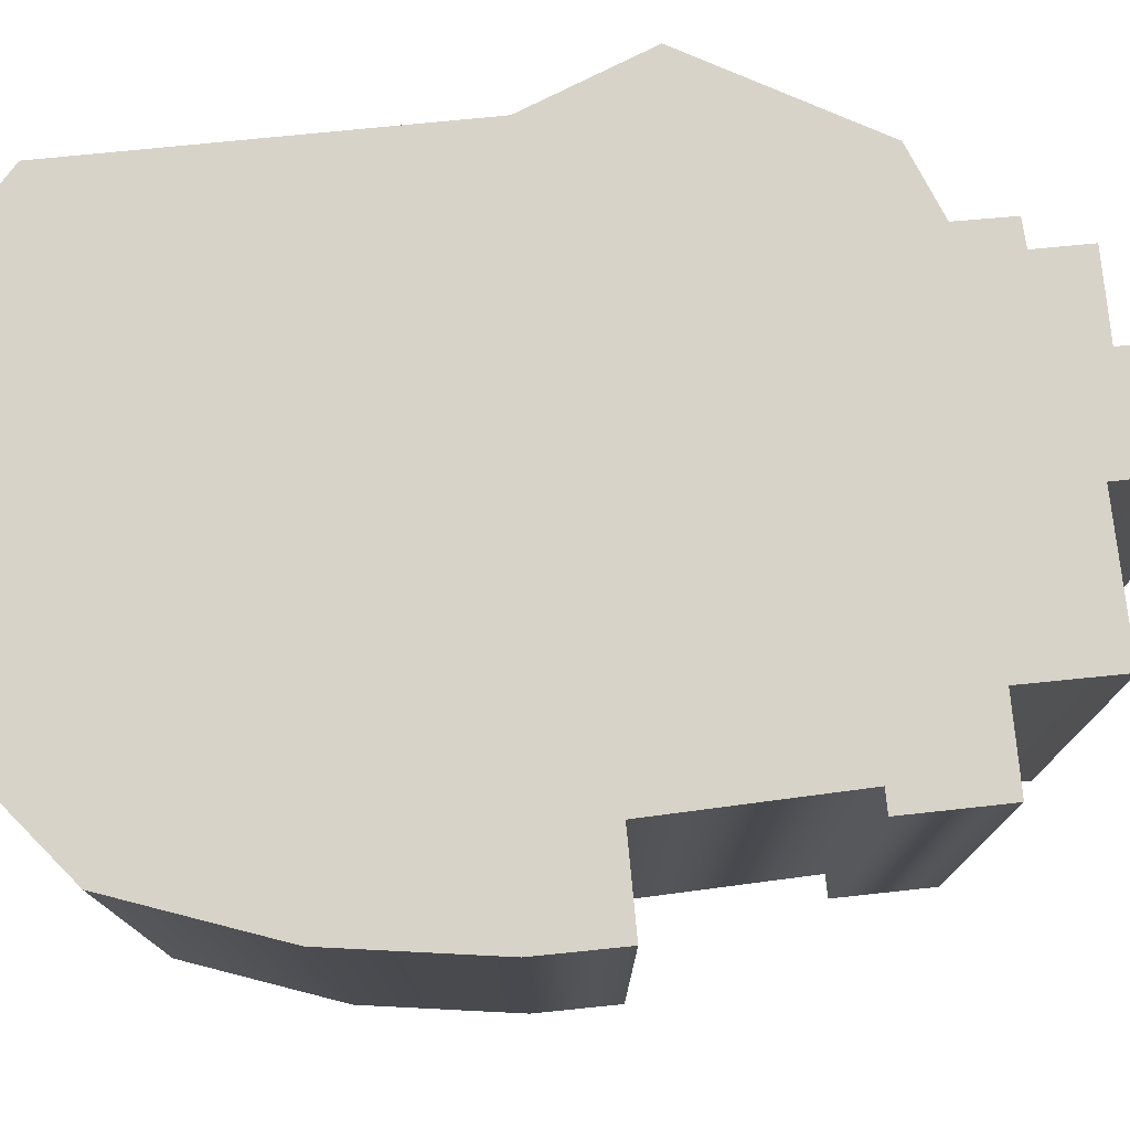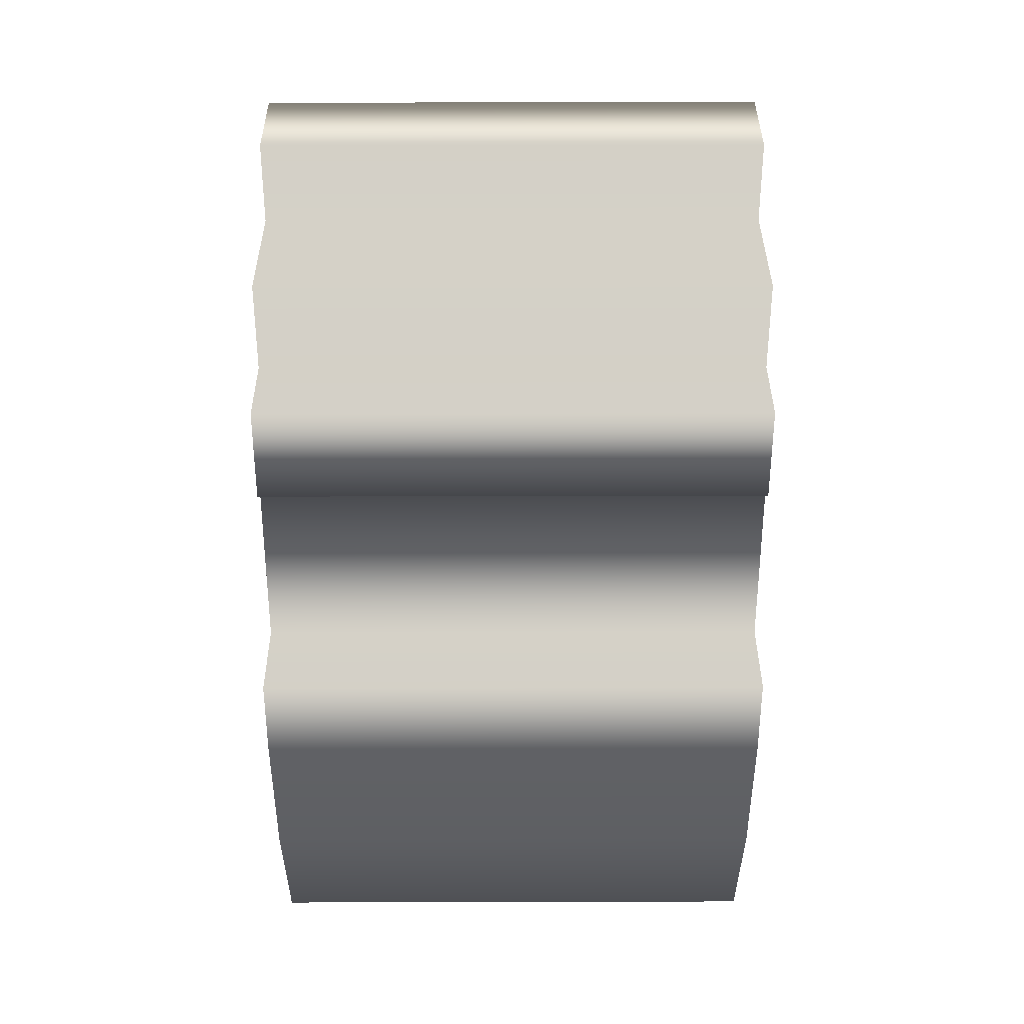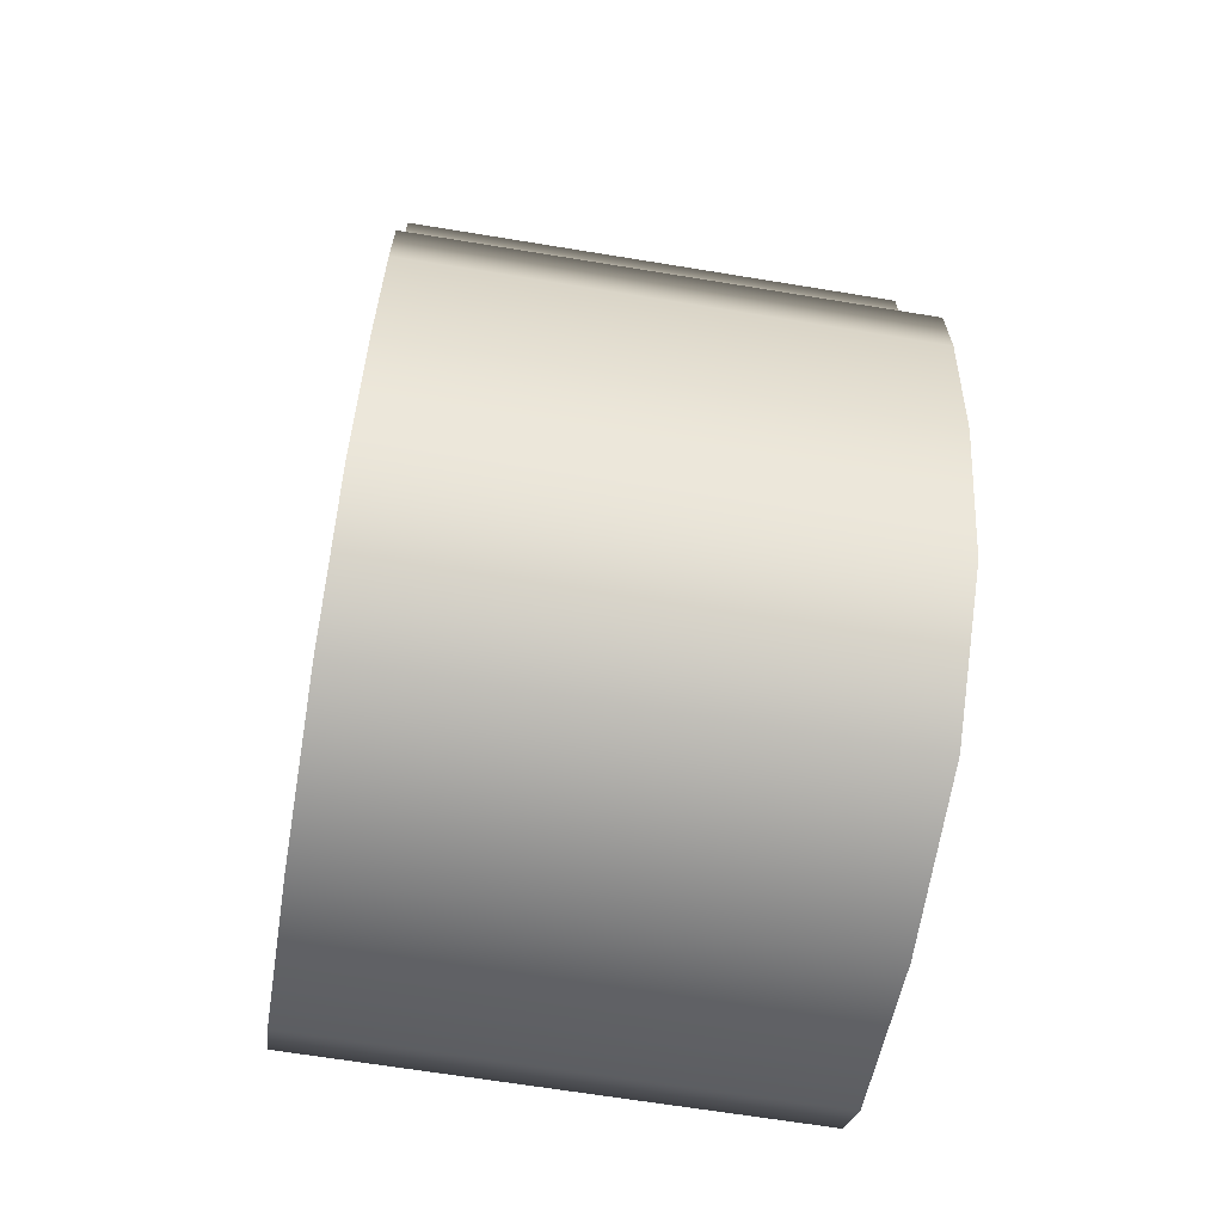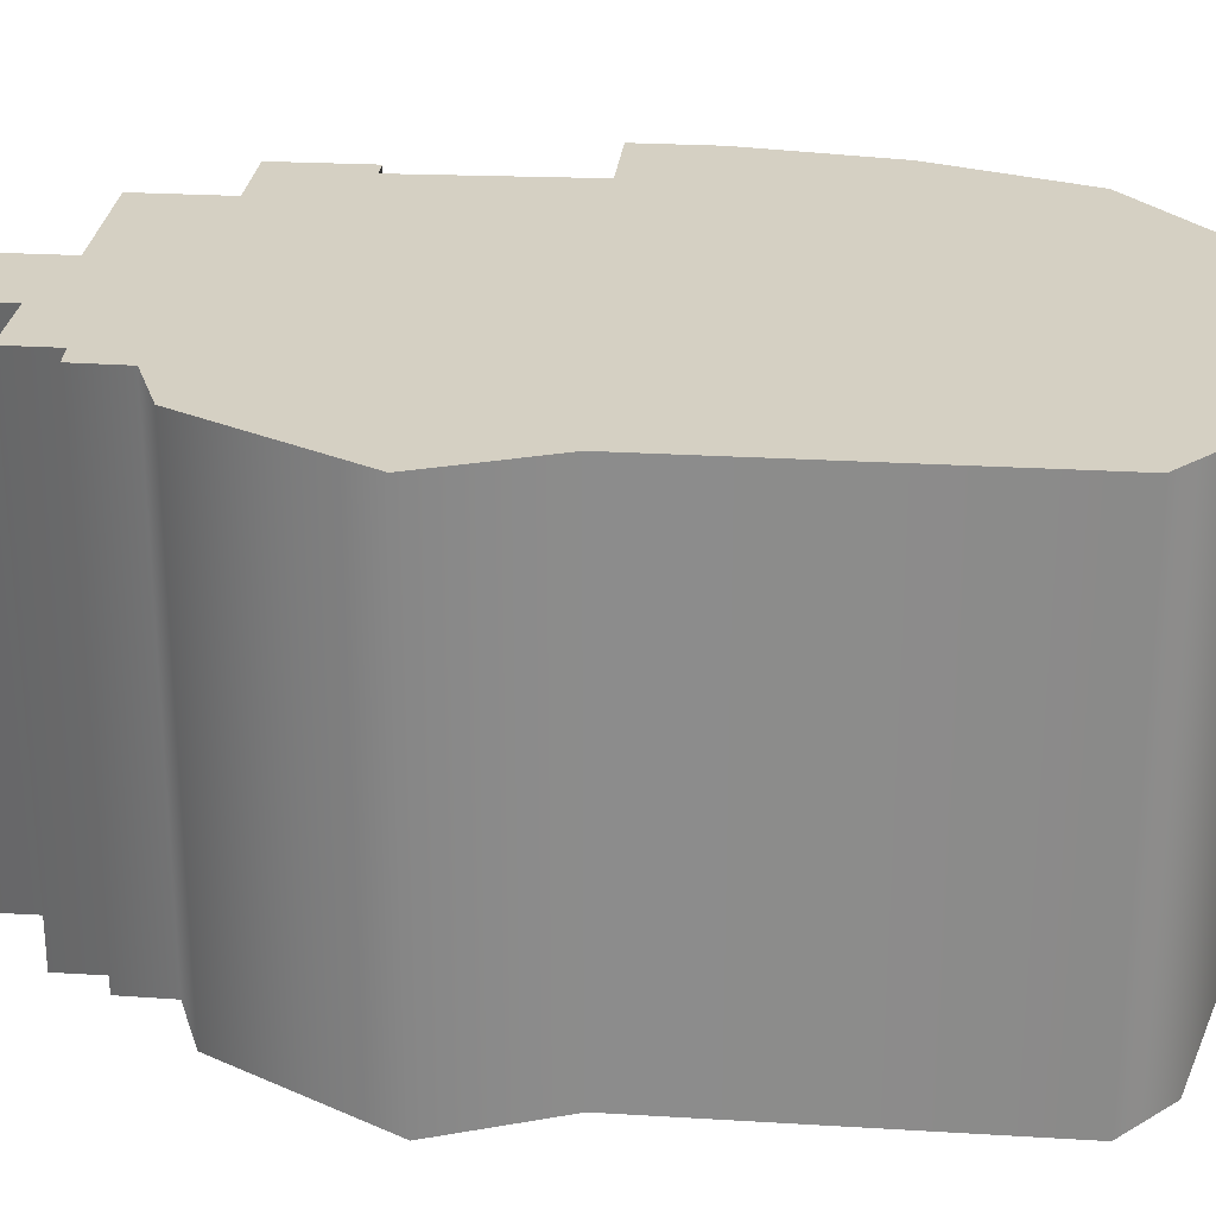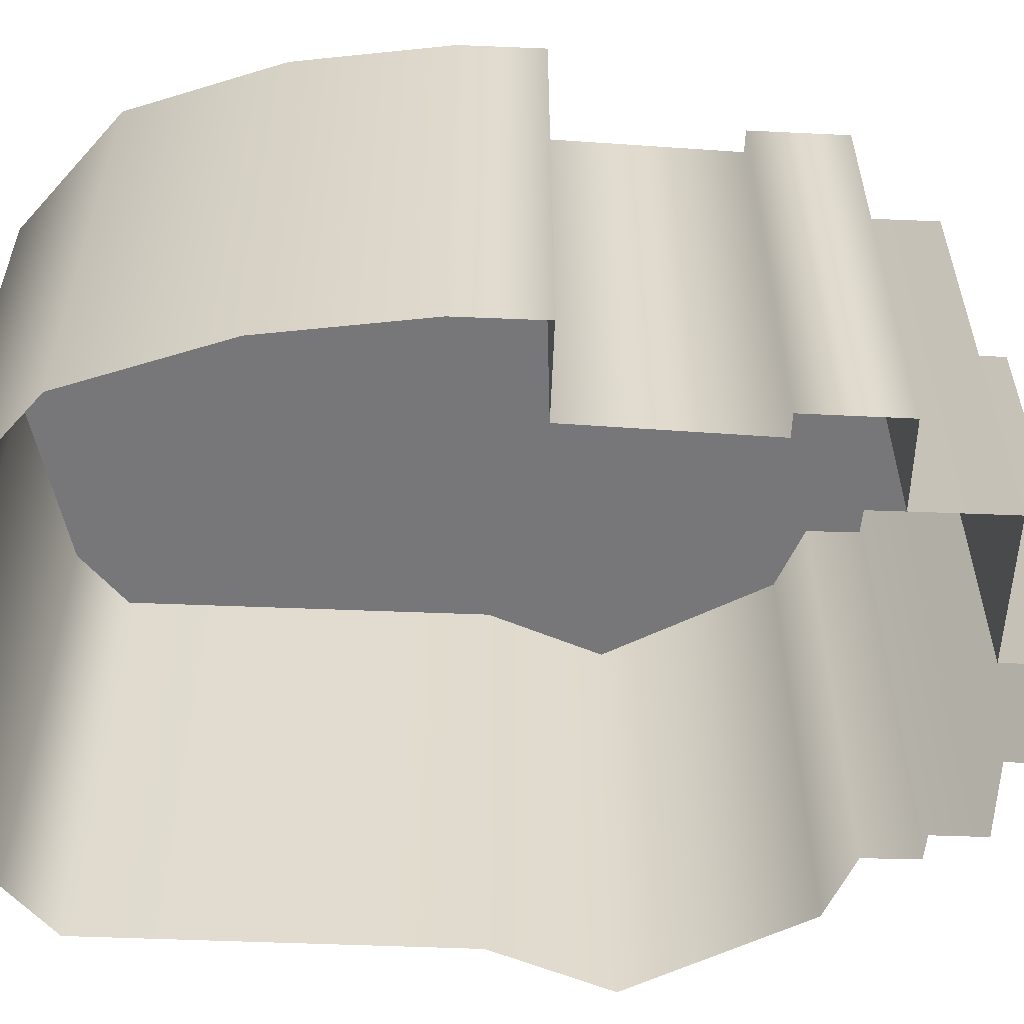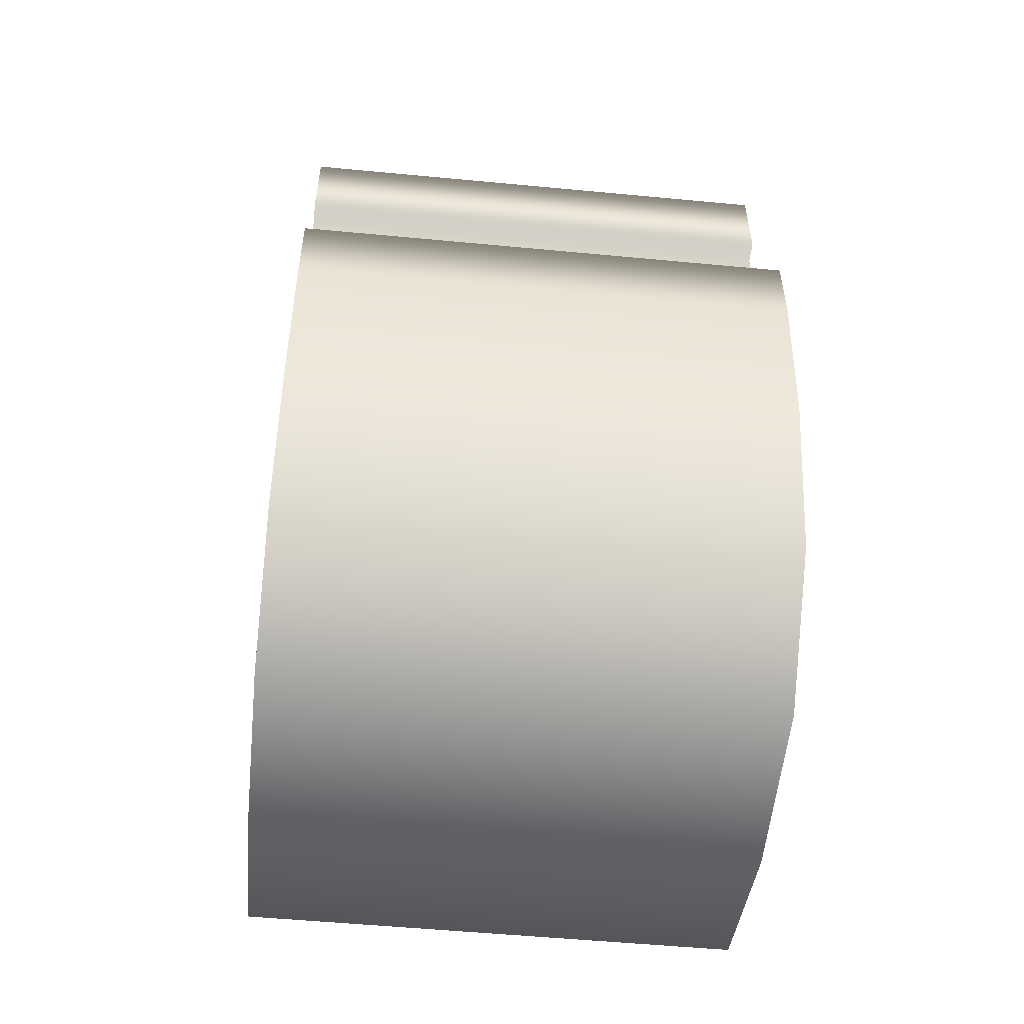
<metadata>
{"format":"obj","ext":"obj","renderer":"f3d","projection":"perspective","resolution":1024,"background":"white","views":[{"elev":77.2,"azim":84.3,"up":"+Z"},{"elev":35.2,"azim":89.8,"up":"+Y"},{"elev":-65.6,"azim":80.6,"up":"+Y"},{"elev":26.2,"azim":-84.6,"up":"+Z"},{"elev":-57.2,"azim":87.6,"up":"+Z"},{"elev":-53.6,"azim":84.2,"up":"+Y"}]}
</metadata>
<code>
g Swamp_campaign3_Coll
v -8.882 46.41 55.69
v -8.882 46.41 -4.641
v -8.843 38.52 -4.641
v -8.843 38.52 55.69
v -18.38 38.52 -4.641
v -18.38 38.52 55.69
v -18.4 32.27 -4.641
v -18.4 32.27 55.69
v -21.55 32.08 -4.641
v -21.55 32.08 55.69
v -21.65 25.71 -4.641
v -21.65 25.71 55.69
v 3.112 46.31 55.69
v 3.112 46.31 -4.641
v 3.147 36.29 55.69
v 3.147 36.29 -4.641
v 20.04 36.54 55.69
v 20.04 36.54 -4.641
v 20.03 25.51 55.69
v 20.03 25.51 -4.641
v 30.06 25.48 55.69
v 30.06 25.48 -4.641
v 30.15 13.96 55.69
v 30.15 13.96 -4.641
v 27.55 13.95 55.69
v 27.55 13.95 -4.641
v 28.21 -8.088 55.69
v 28.21 -8.088 -4.641
v 38.82 -8.138 55.69
v 38.82 -8.138 -4.641
v 38.83 -17.9 55.69
v 38.83 -17.9 -4.641
v 36.12 -35.92 55.69
v 36.12 -35.92 -4.641
v 29.55 -53.96 55.69
v 29.55 -53.96 -4.641
v 14.76 -65.89 55.69
v 14.76 -65.89 -4.641
v -7.434 -67.01 55.69
v -7.434 -67.01 -4.641
v -28.84 -61.41 55.69
v -28.84 -61.41 -4.641
v -35.44 -55.37 55.69
v -35.44 -55.37 -4.641
v -35.39 -11.71 55.69
v -35.39 -11.71 -4.641
v -40.81 2.364 55.69
v -40.81 2.364 -4.641
v -29.51 22.55 55.69
v -29.51 22.55 -4.641
v -21.65 25.71 55.69
v -21.65 25.71 -4.641
v -8.882 46.41 55.69
v -8.843 38.52 55.69
v 3.112 46.31 55.69
v 3.147 36.29 55.69
v 30.15 13.96 55.69
v 20.03 25.51 55.69
v 20.04 36.54 55.69
v 30.06 25.48 55.69
v -21.65 25.71 55.69
v -29.51 22.55 55.69
v 27.55 13.95 55.69
v 29.55 -53.96 55.69
v 28.21 -8.088 55.69
v 38.83 -17.9 55.69
v 38.82 -8.138 55.69
v 36.12 -35.92 55.69
v -35.44 -55.37 55.69
v -7.434 -67.01 55.69
v 14.76 -65.89 55.69
v -28.84 -61.41 55.69
v -35.39 -11.71 55.69
v -40.81 2.364 55.69
v -18.4 32.27 55.69
v -21.55 32.08 55.69
v -18.38 38.52 55.69
g Swamp_campaign3_Coll_0
f 3 2 1
f 4 3 1
f 3 4 5
f 4 6 5
f 7 5 6
f 8 7 6
f 9 7 8
f 10 9 8
f 11 9 10
f 12 11 10
f 13 1 2
f 14 13 2
f 13 14 15
f 14 16 15
f 15 16 17
f 16 18 17
f 17 18 19
f 18 20 19
f 19 20 21
f 20 22 21
f 21 22 23
f 22 24 23
f 25 23 24
f 26 25 24
f 25 26 27
f 26 28 27
f 27 28 29
f 28 30 29
f 29 30 31
f 30 32 31
f 31 32 33
f 32 34 33
f 35 33 34
f 36 35 34
f 37 35 36
f 38 37 36
f 39 37 38
f 40 39 38
f 39 40 41
f 40 42 41
f 43 41 42
f 44 43 42
f 43 44 45
f 44 46 45
f 47 45 46
f 48 47 46
f 49 47 48
f 50 49 48
f 51 49 50
f 52 51 50
f 55 54 53
f 56 54 55
f 57 54 56
f 58 57 56
f 59 58 56
f 60 57 58
f 61 54 57
f 62 61 57
f 63 62 57
f 64 62 63
f 65 64 63
f 66 64 65
f 67 66 65
f 68 64 66
f 69 62 64
f 70 69 64
f 71 70 64
f 72 69 70
f 73 62 69
f 74 62 73
f 76 75 61
f 75 54 61
f 77 54 75

</code>
